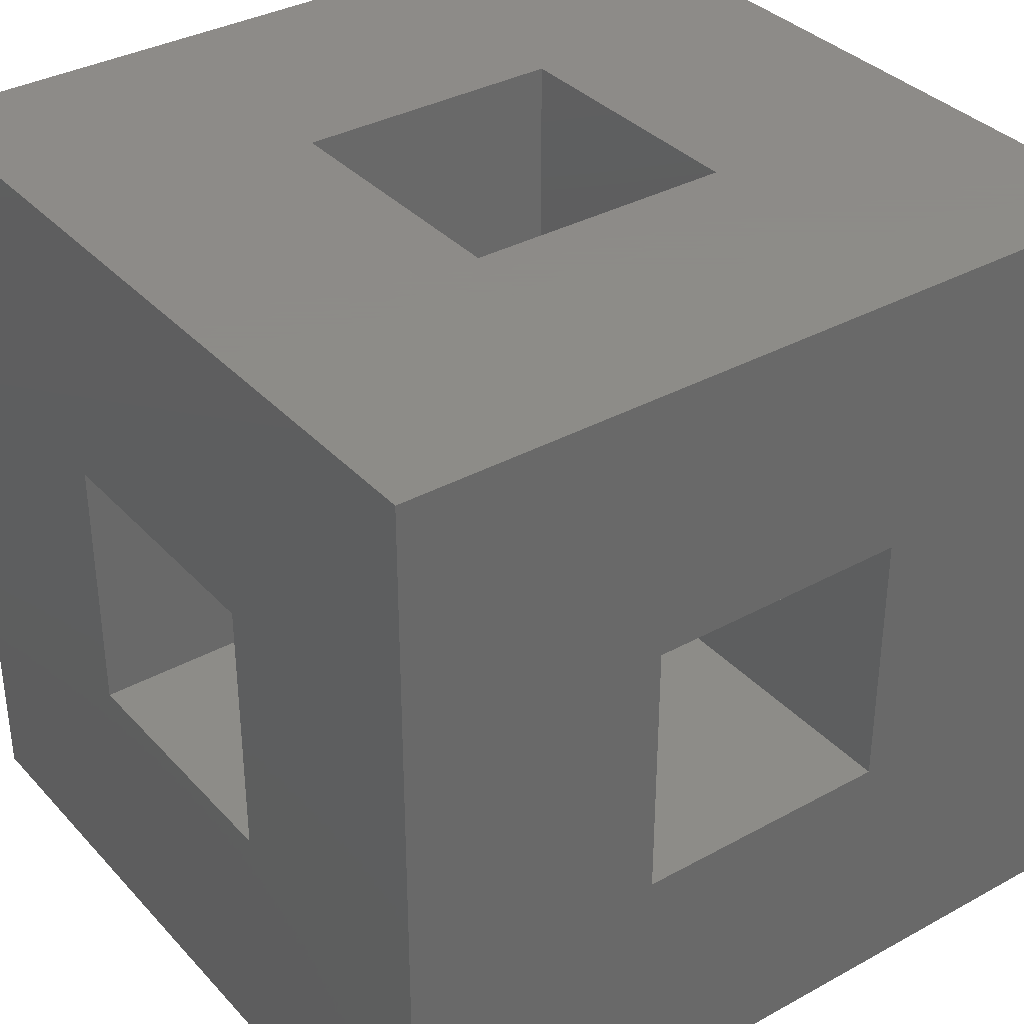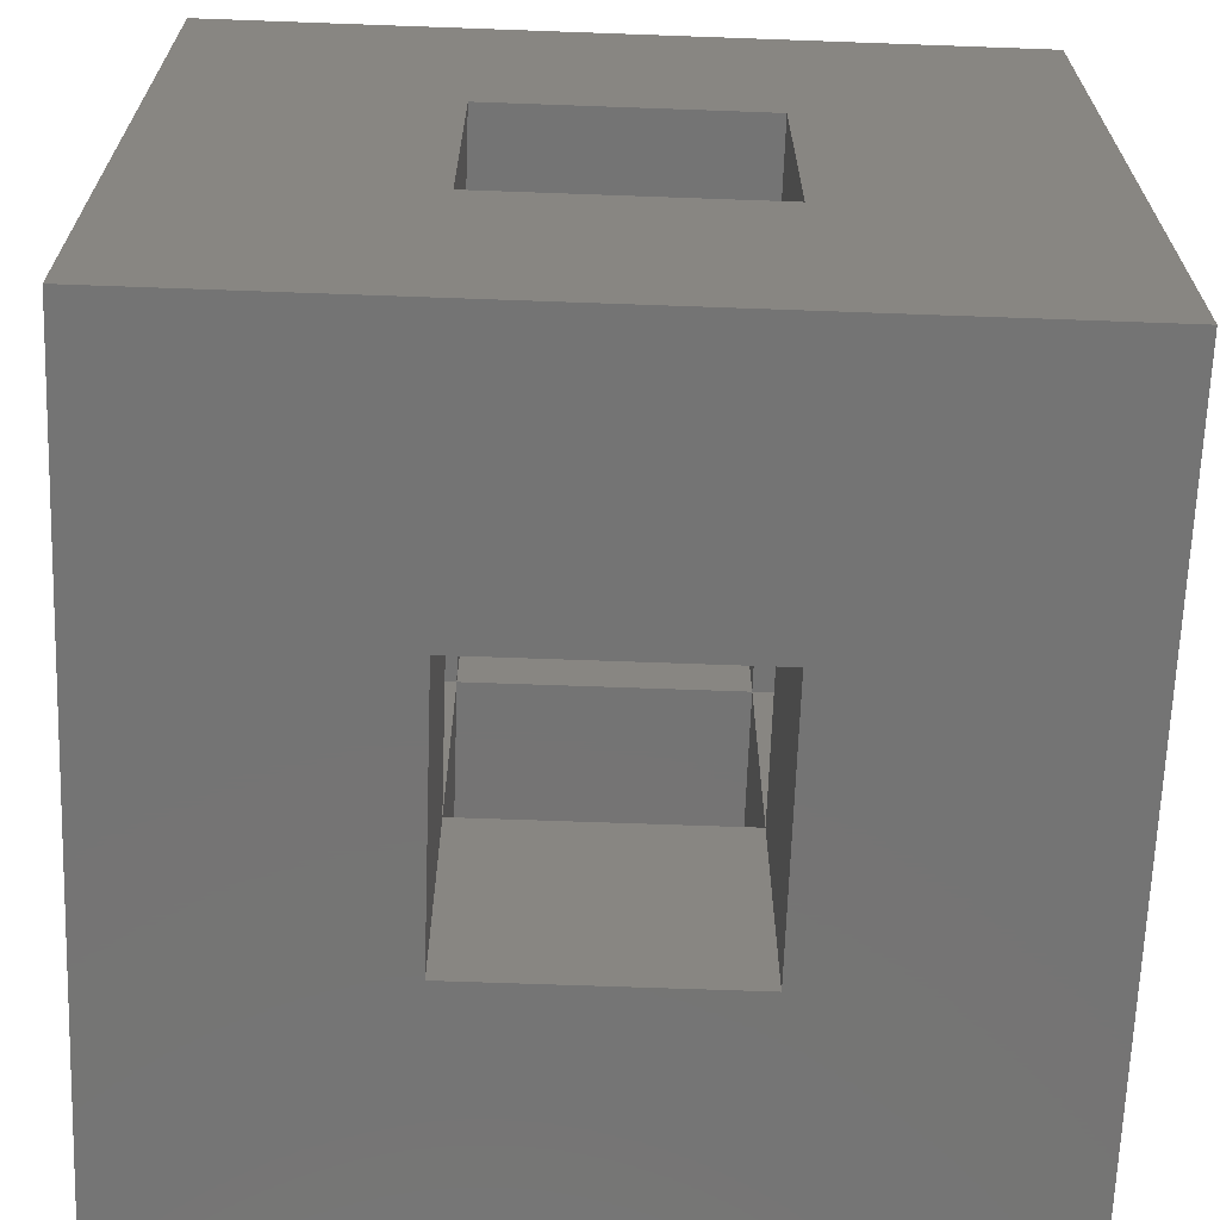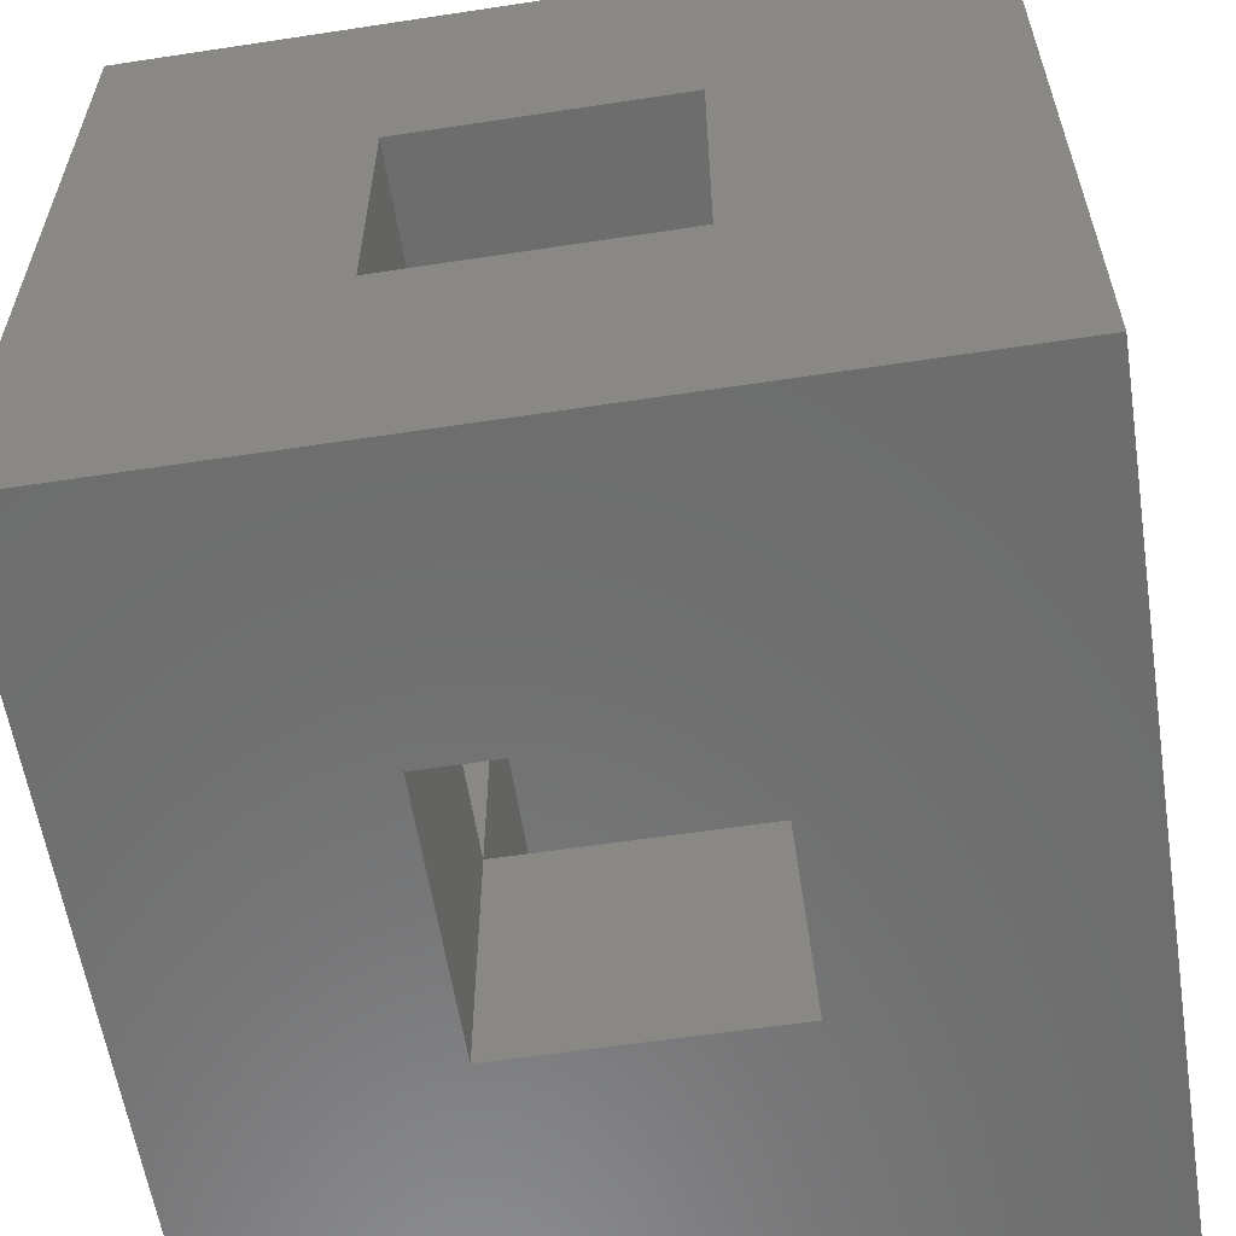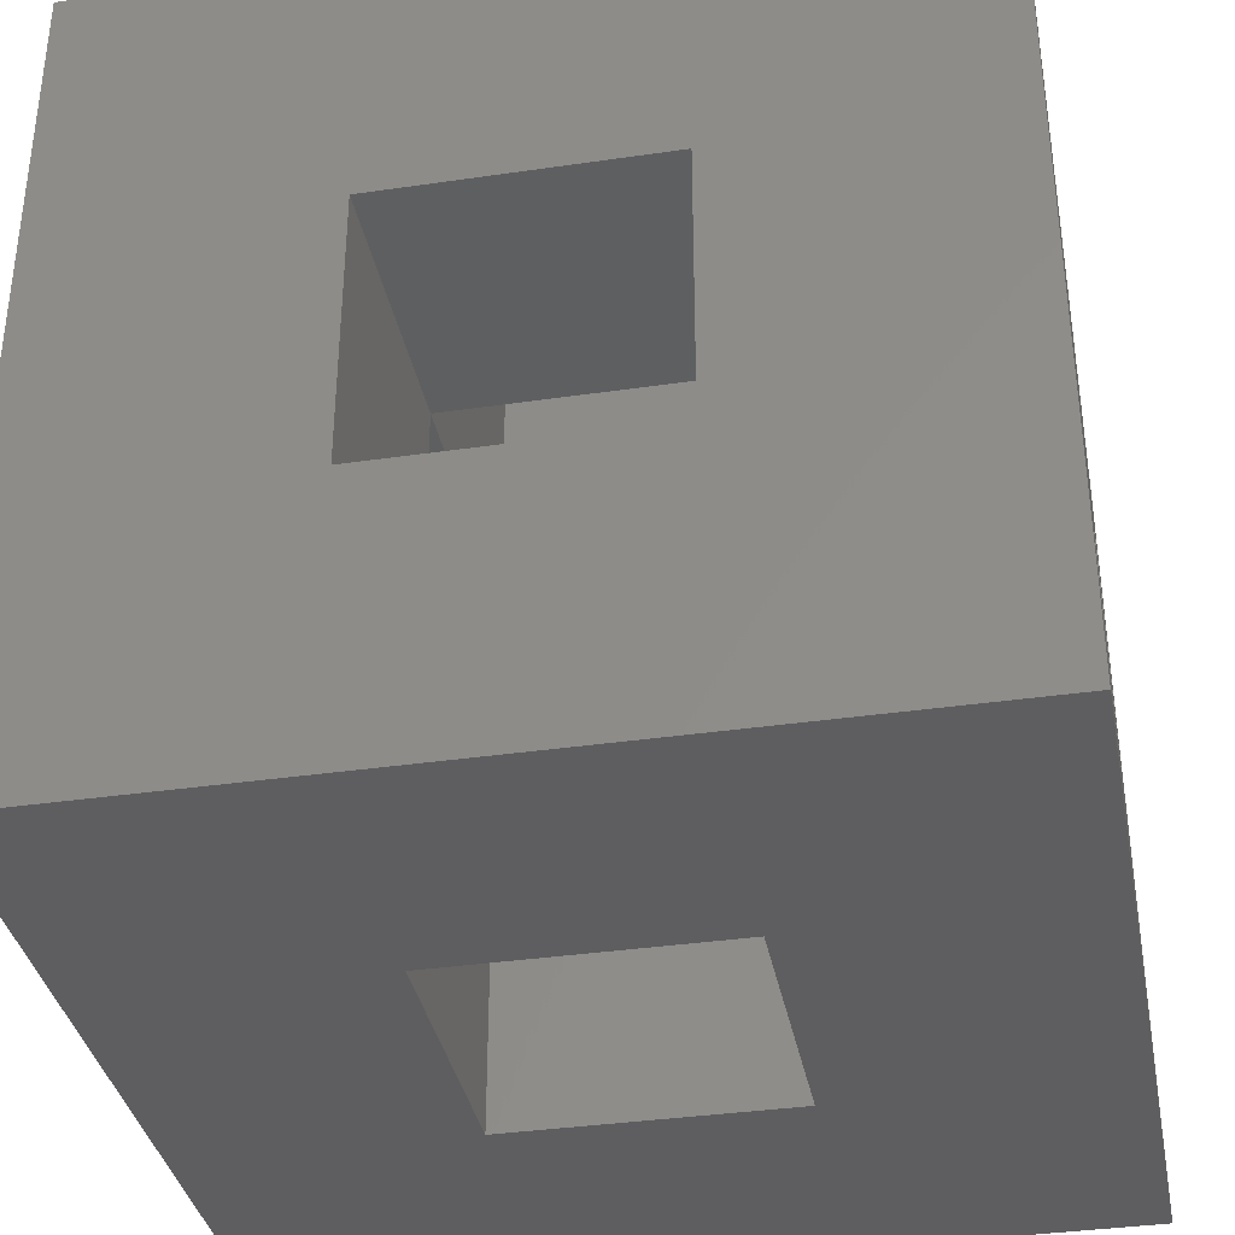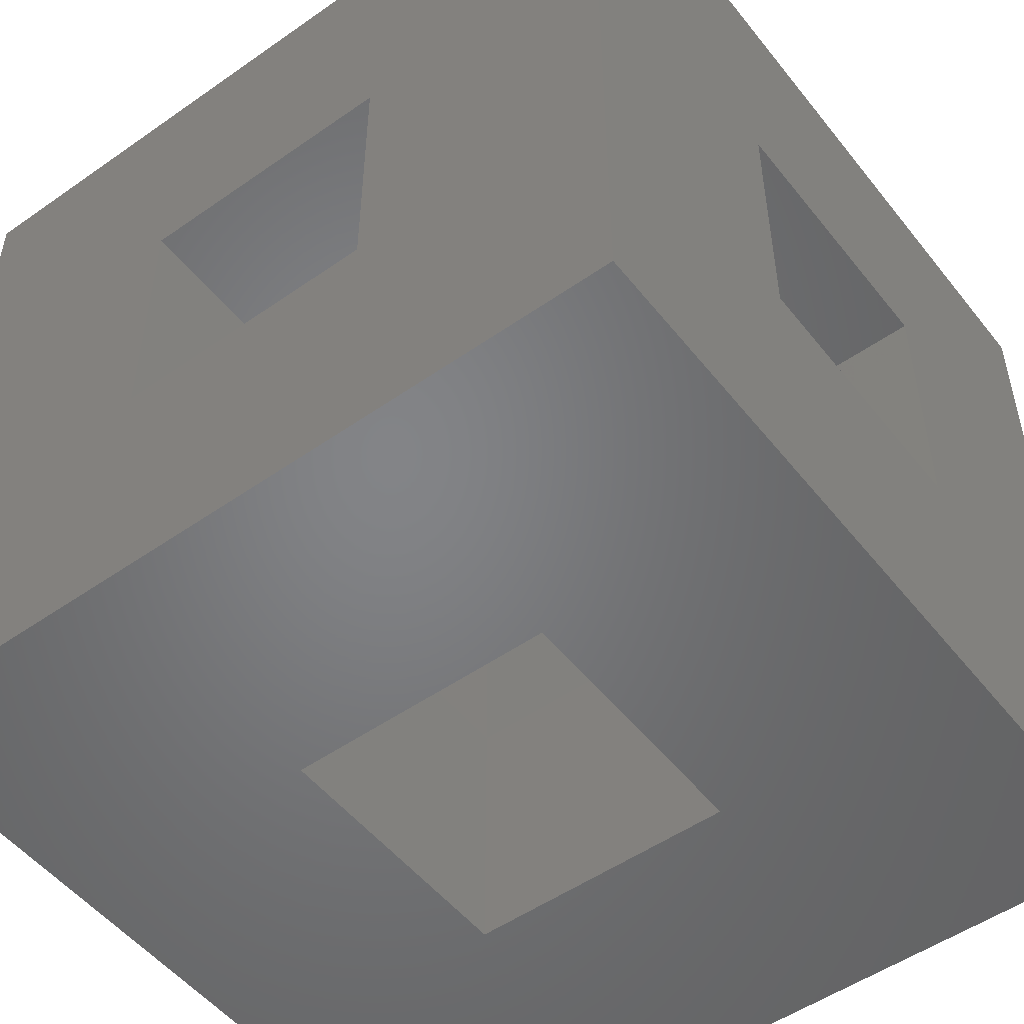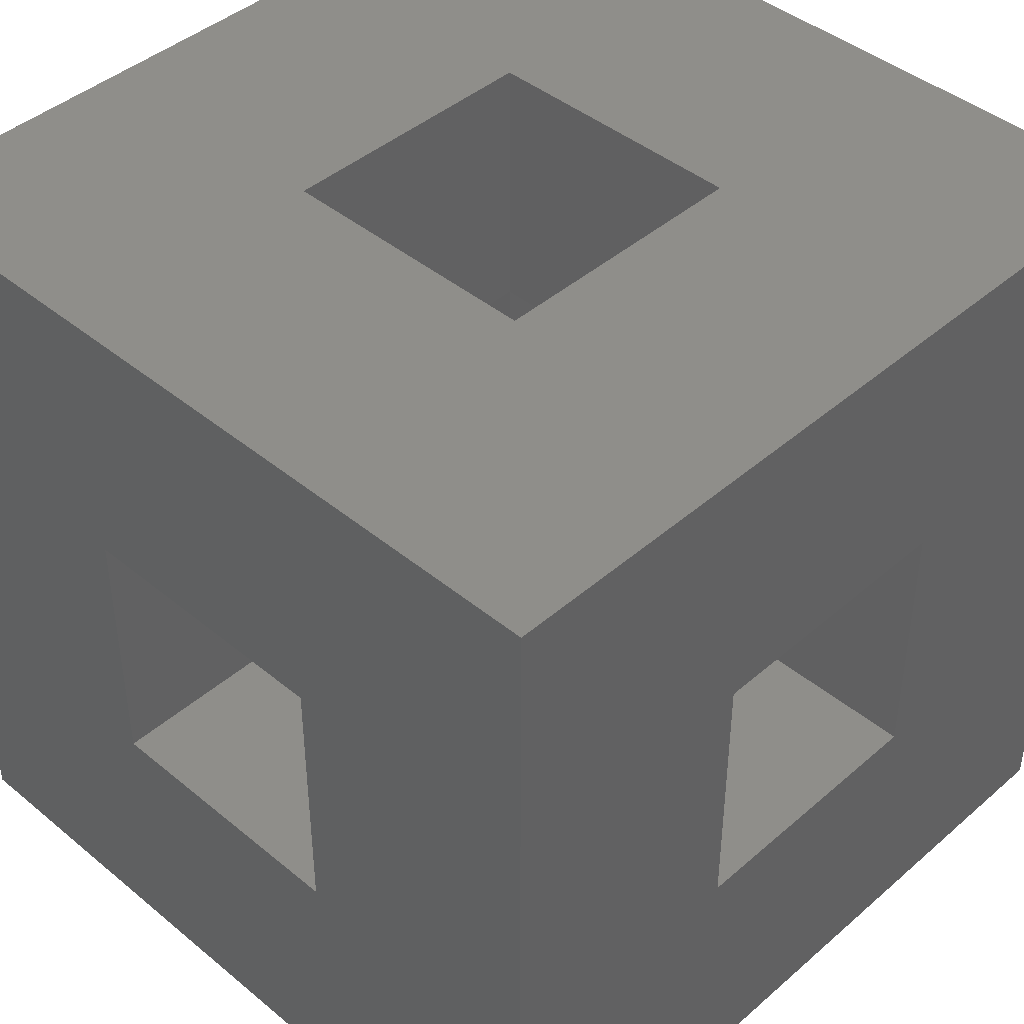
<metadata>
{"format":"stl","ext":"stl","renderer":"f3d","projection":"perspective","resolution":1024,"background":"white","views":[{"elev":35.2,"azim":53.9,"up":"+Z"},{"elev":-66.6,"azim":-92.1,"up":"+Z"},{"elev":-59.2,"azim":98.9,"up":"+Y"},{"elev":-36.2,"azim":100.8,"up":"+Z"},{"elev":-51.6,"azim":-142.8,"up":"+Y"},{"elev":43.1,"azim":134.3,"up":"+Z"}]}
</metadata>
<code>
# stl→obj: 40 verts, 96 faces
v 20 0 40
v 40 20 40
v 40 0 40
v 20 20 40
v 0 20 40
v 20 40 40
v 0 40 40
v 60 40 40
v 60 20 40
v 40 40 40
v 40 60 40
v 20 60 40
v 0 40 20
v 20 40 20
v 40 40 20
v 60 40 20
v 20 20 20
v 0 20 20
v 20 60 20
v 40 60 20
v 60 20 20
v 40 20 20
v 40 0 20
v 20 0 20
v 20 20 60
v 20 40 60
v 20 40 0
v 20 20 0
v 40 40 60
v 40 20 60
v 40 20 0
v 40 40 0
v 0 60 0
v 0 60 60
v 0 0 0
v 0 0 60
v 60 60 60
v 60 0 60
v 60 60 0
v 60 0 0
f 1 2 3
f 2 1 4
f 5 6 4
f 6 5 7
f 2 8 9
f 8 2 10
f 6 11 10
f 11 6 12
f 13 6 7
f 6 13 14
f 15 8 10
f 8 15 16
f 13 17 14
f 17 13 18
f 19 15 20
f 15 19 14
f 15 21 16
f 21 15 22
f 17 23 22
f 23 17 24
f 17 5 4
f 5 17 18
f 21 2 9
f 2 21 22
f 1 17 4
f 17 1 24
f 6 19 12
f 19 6 14
f 23 2 22
f 2 23 3
f 15 11 20
f 11 15 10
f 25 6 26
f 6 25 4
f 17 27 14
f 27 17 28
f 2 29 10
f 29 2 30
f 31 15 32
f 15 31 22
f 2 25 30
f 25 2 4
f 31 17 22
f 17 31 28
f 6 29 26
f 29 6 10
f 27 15 14
f 15 27 32
f 33 13 34
f 33 18 13
f 18 35 5
f 35 18 33
f 7 34 13
f 5 34 7
f 5 36 34
f 36 5 35
f 37 29 38
f 37 26 29
f 26 34 25
f 34 26 37
f 30 38 29
f 25 38 30
f 25 36 38
f 36 25 34
f 37 8 39
f 37 9 8
f 9 38 21
f 38 9 37
f 16 39 8
f 21 39 16
f 21 40 39
f 40 21 38
f 40 31 39
f 40 28 31
f 28 35 27
f 35 28 40
f 32 39 31
f 27 39 32
f 27 33 39
f 33 27 35
f 36 1 38
f 36 24 1
f 24 35 23
f 35 24 36
f 3 38 1
f 23 38 3
f 23 40 38
f 40 23 35
f 37 11 34
f 37 20 11
f 20 39 19
f 39 20 37
f 12 34 11
f 19 34 12
f 19 33 34
f 33 19 39

</code>
